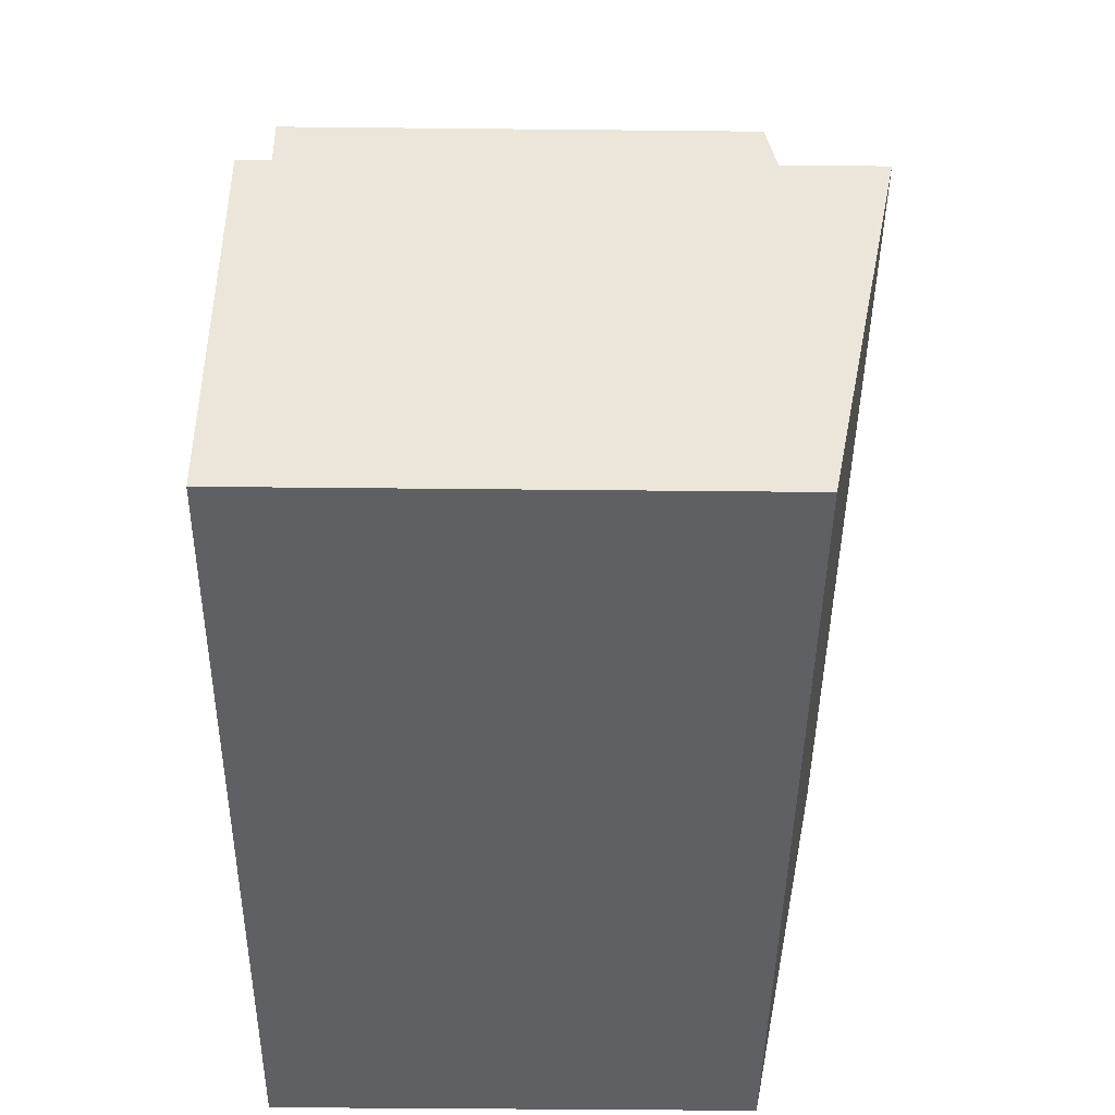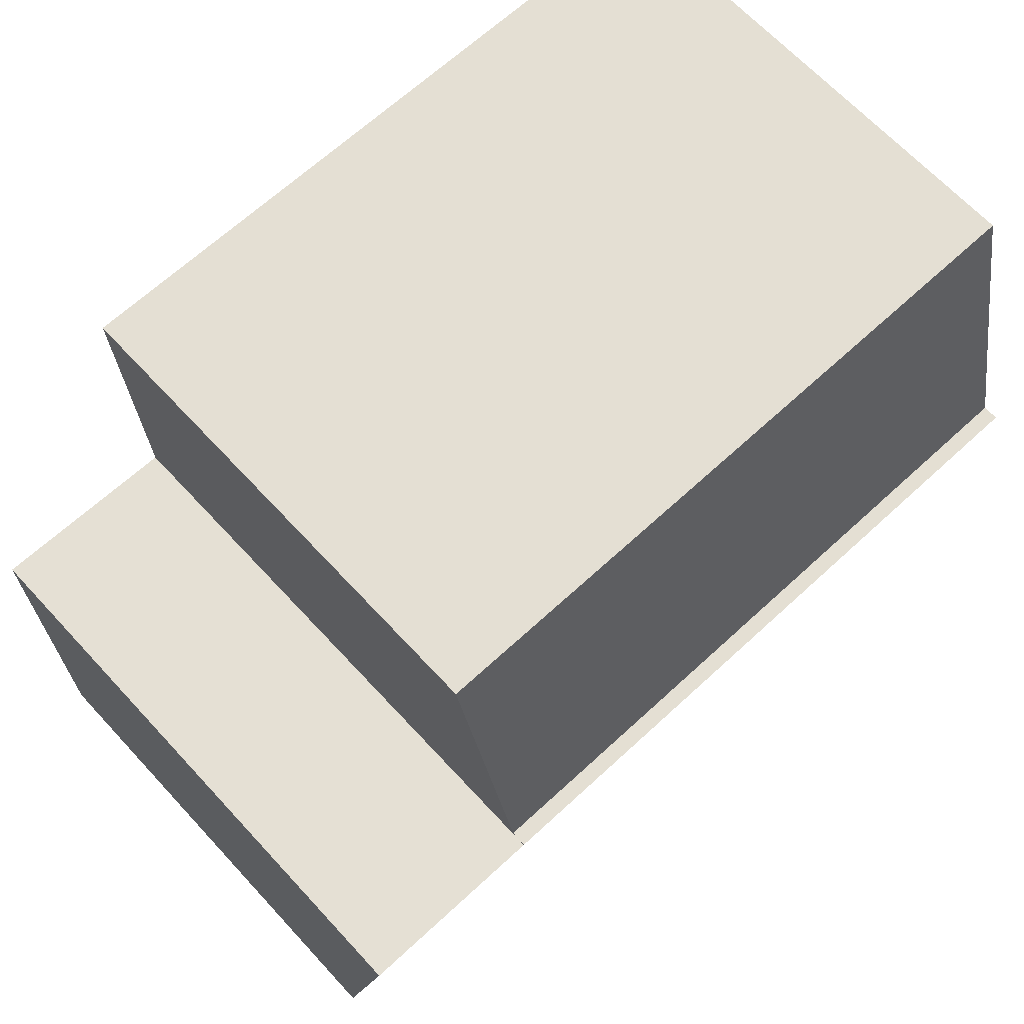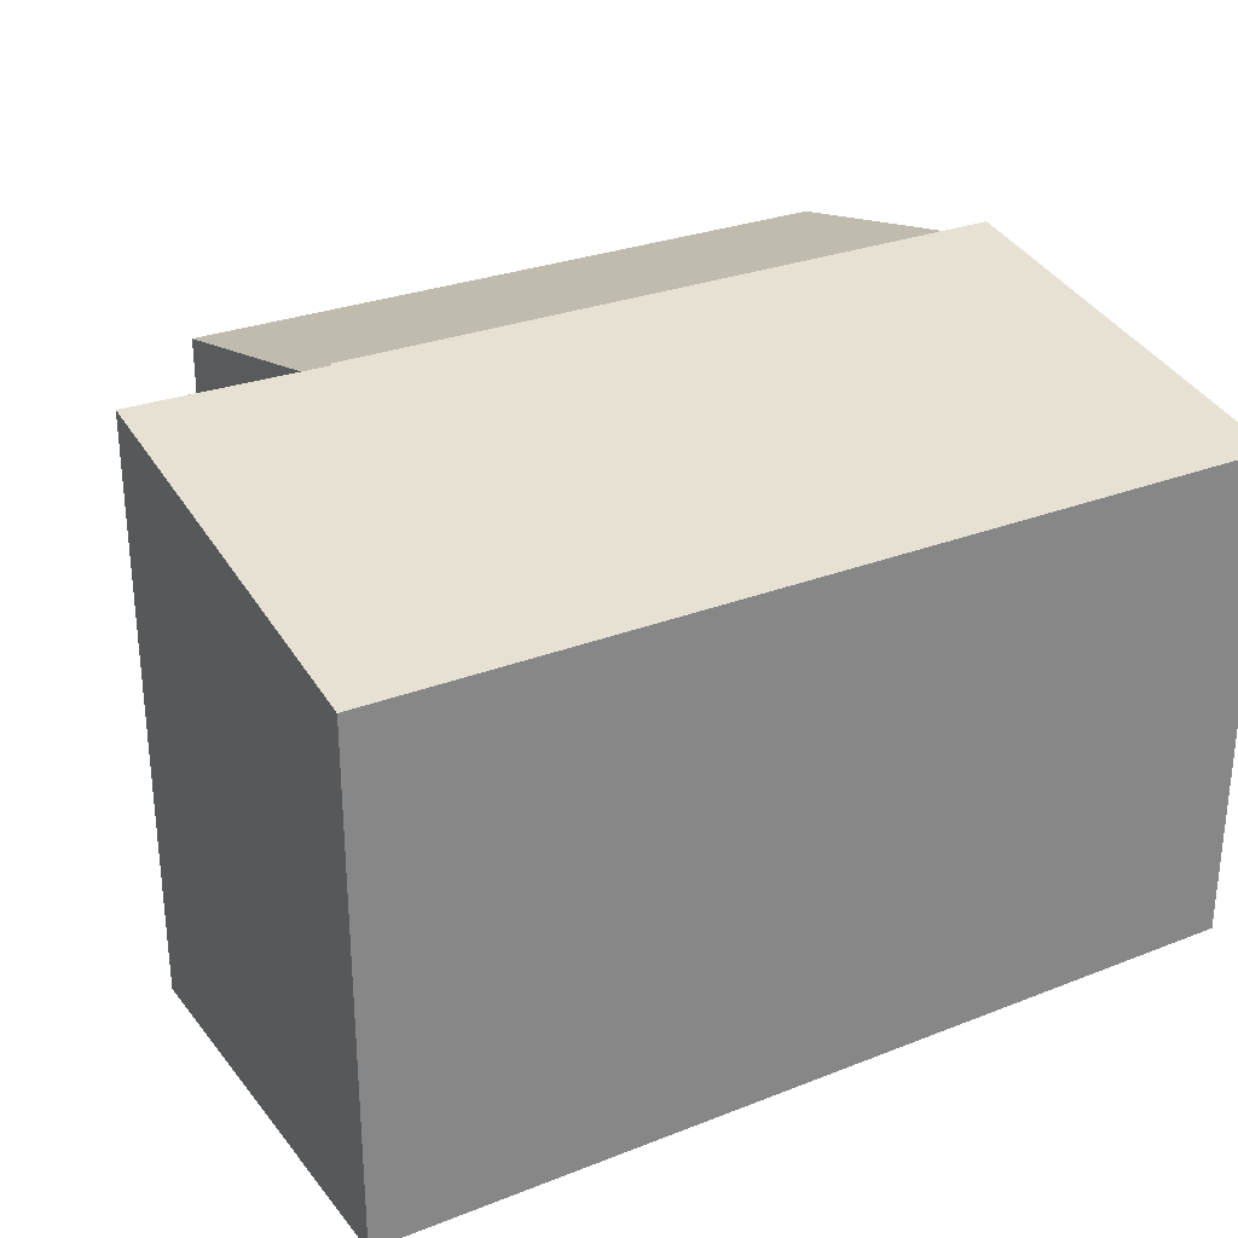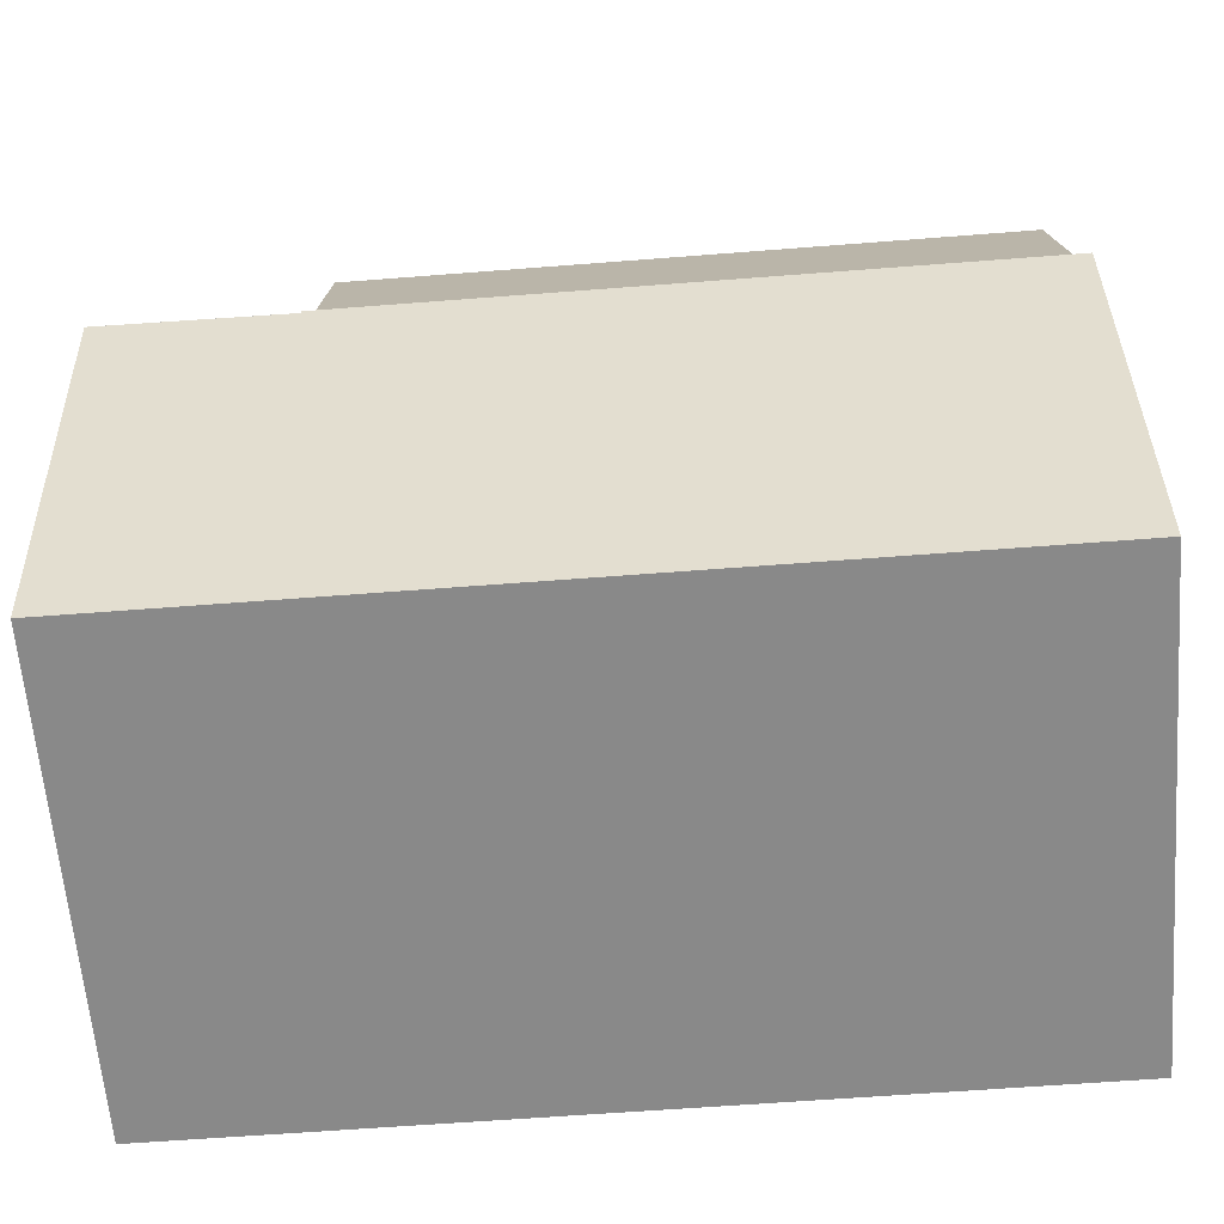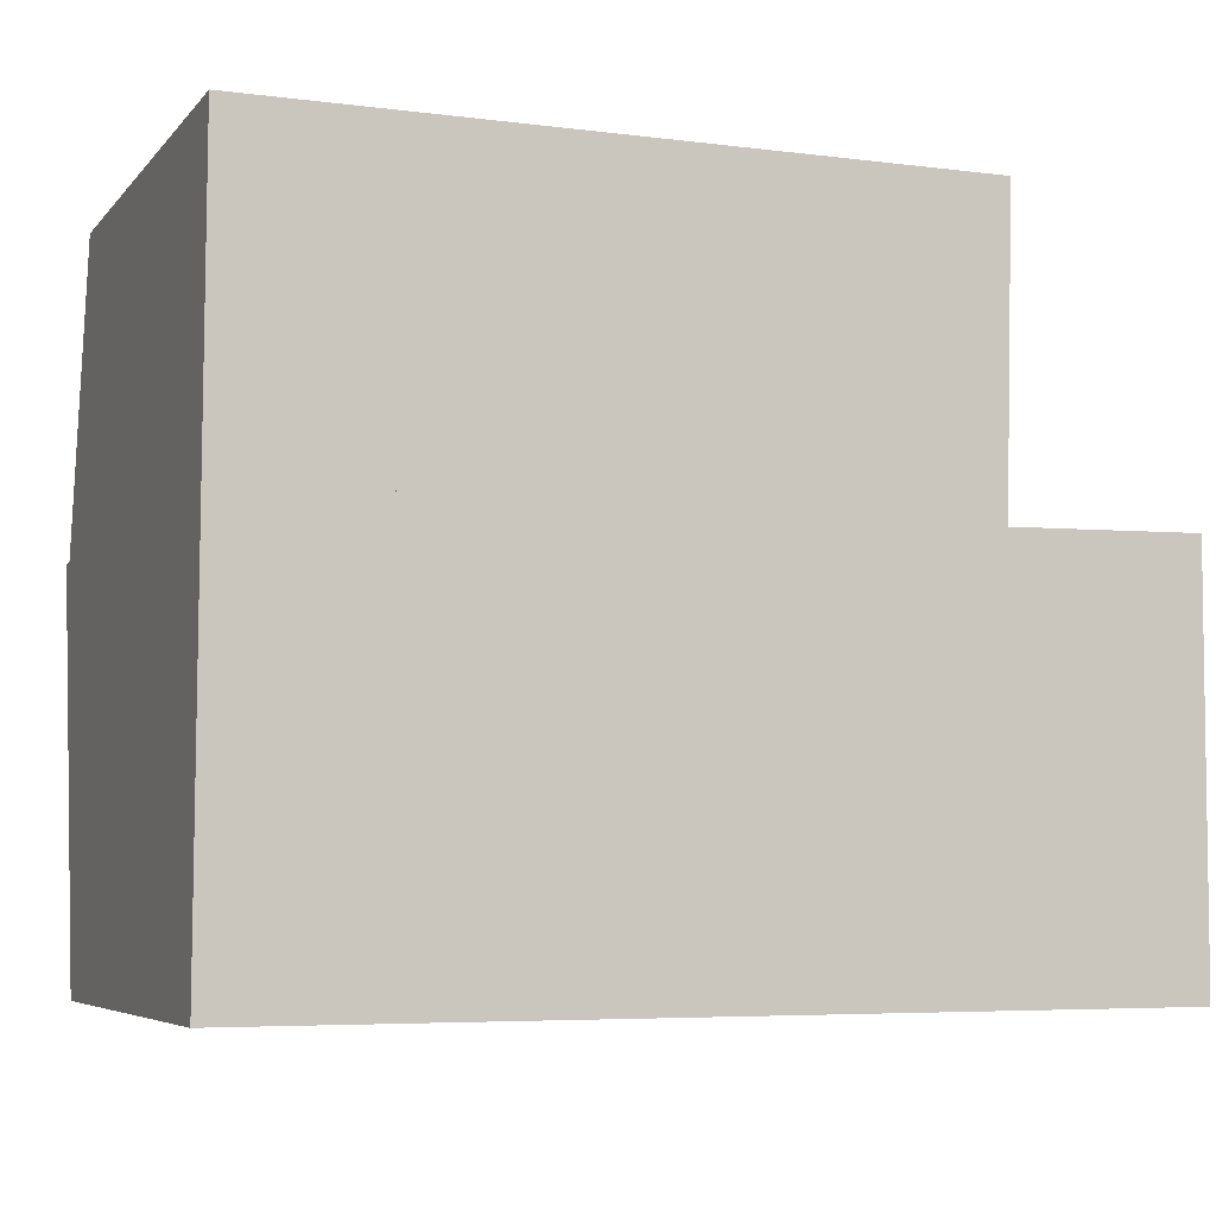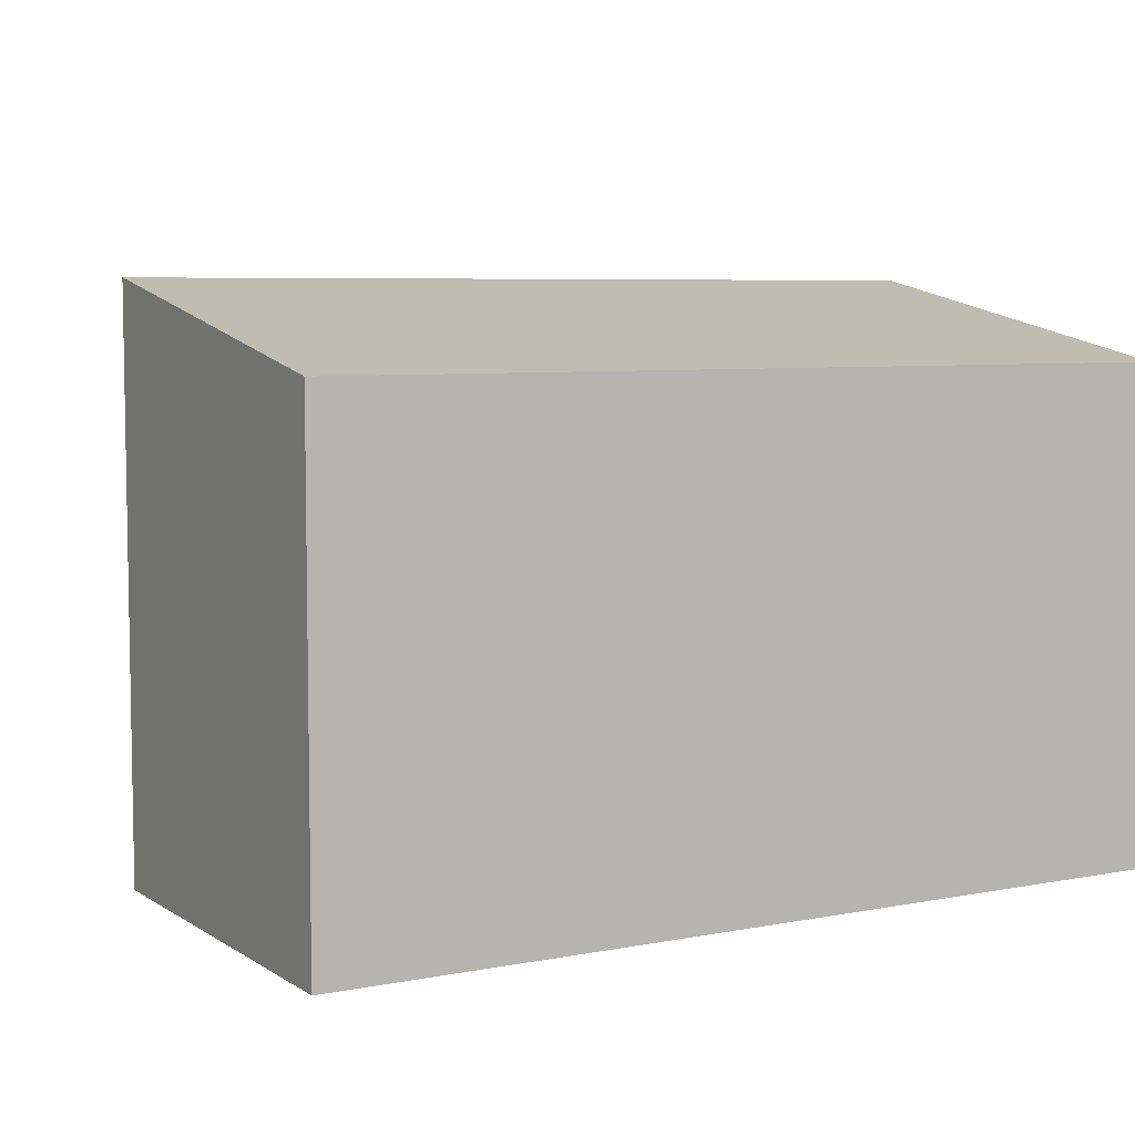
<metadata>
{"format":"obj","ext":"obj","renderer":"f3d","projection":"perspective","resolution":1024,"background":"white","views":[{"elev":-44.0,"azim":89.3,"up":"+Z"},{"elev":66.7,"azim":137.2,"up":"+Z"},{"elev":28.3,"azim":149.5,"up":"+Y"},{"elev":-63.2,"azim":-175.5,"up":"+Z"},{"elev":-5.8,"azim":-21.2,"up":"+Z"},{"elev":6.3,"azim":150.1,"up":"+Y"}]}
</metadata>
<code>
v  9.901 8.015 5.84
v  0.047 7.069 10.14
v  10.01 7.071 10.13
v  0.027 8.017 5.826
v  0.027 -3.567e-16 5.826
v  0.047 -6.211e-16 10.14
v  10.01 -6.206e-16 10.13
v  9.901 -3.576e-16 5.84
v  0.027 8.243 5.826
v  9.852 7.1 0.014
v  0 7.1 4.348e-16
v  9.9 8.235 5.799
v  9.901 8.243 5.84
v  12.62 7.1 0.018
v  12.64 8.244 5.848
v  10 8.236 5.801
v  9.9 -3.551e-16 5.799
v  12.64 -3.581e-16 5.848
v  10 -3.552e-16 5.801
v  12.62 -1.102e-18 0.018
v  0 0 0
v  9.852 -8.573e-19 0.014
g defaultobject
f 1 2 3
f 2 1 4
f 5 2 4
f 2 5 6
f 2 7 3
f 7 2 6
f 3 8 1
f 8 3 7
f 1 5 4
f 5 1 8
f 8 6 5
f 6 8 7
f 9 10 11
f 10 9 12
f 12 9 13
f 10 12 14
f 12 15 14
f 15 12 16
f 17 16 12
f 16 17 15
f 15 17 18
f 18 17 19
f 5 13 9
f 13 5 8
f 18 14 15
f 14 18 20
f 8 12 13
f 12 8 17
f 20 10 14
f 10 20 11
f 11 20 21
f 21 20 22
f 11 5 9
f 5 11 21
f 5 17 8
f 17 5 22
f 22 5 21
f 19 20 18
f 20 19 22
f 22 19 17

</code>
